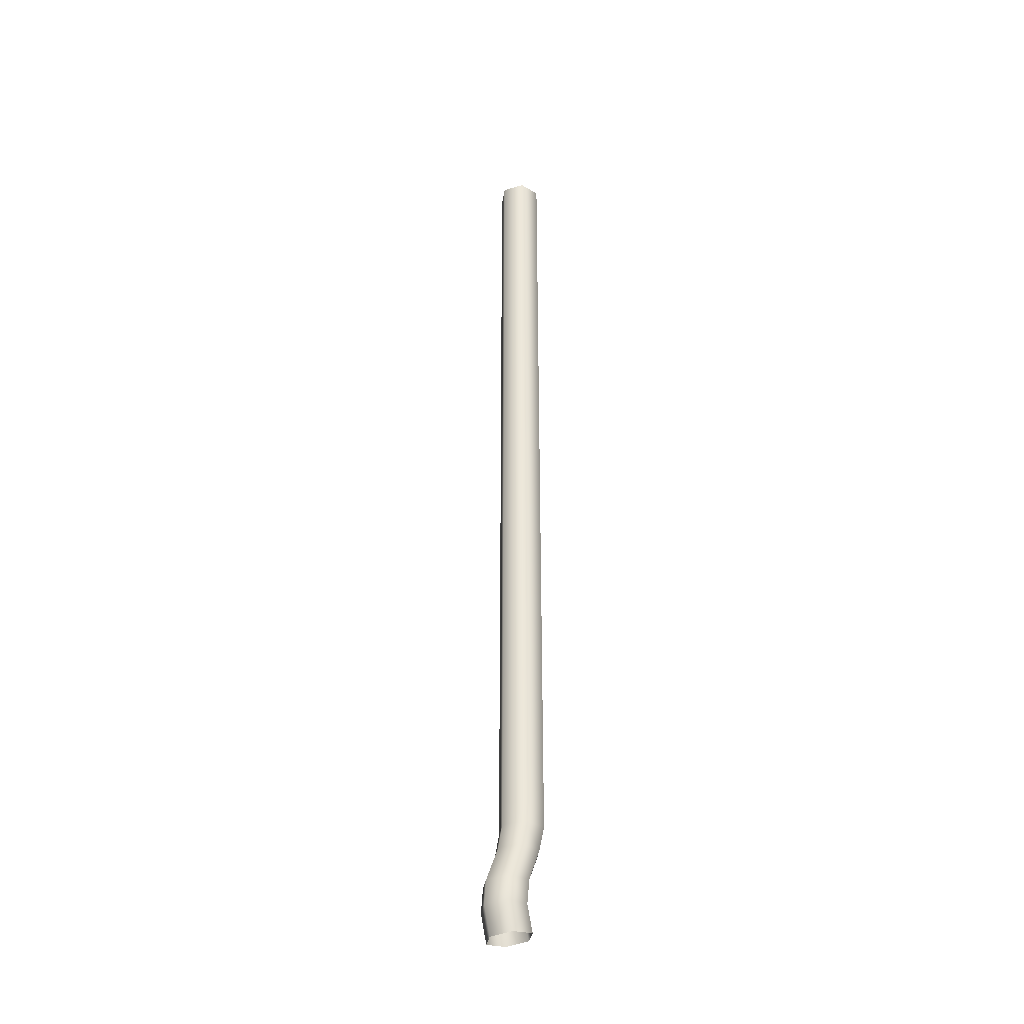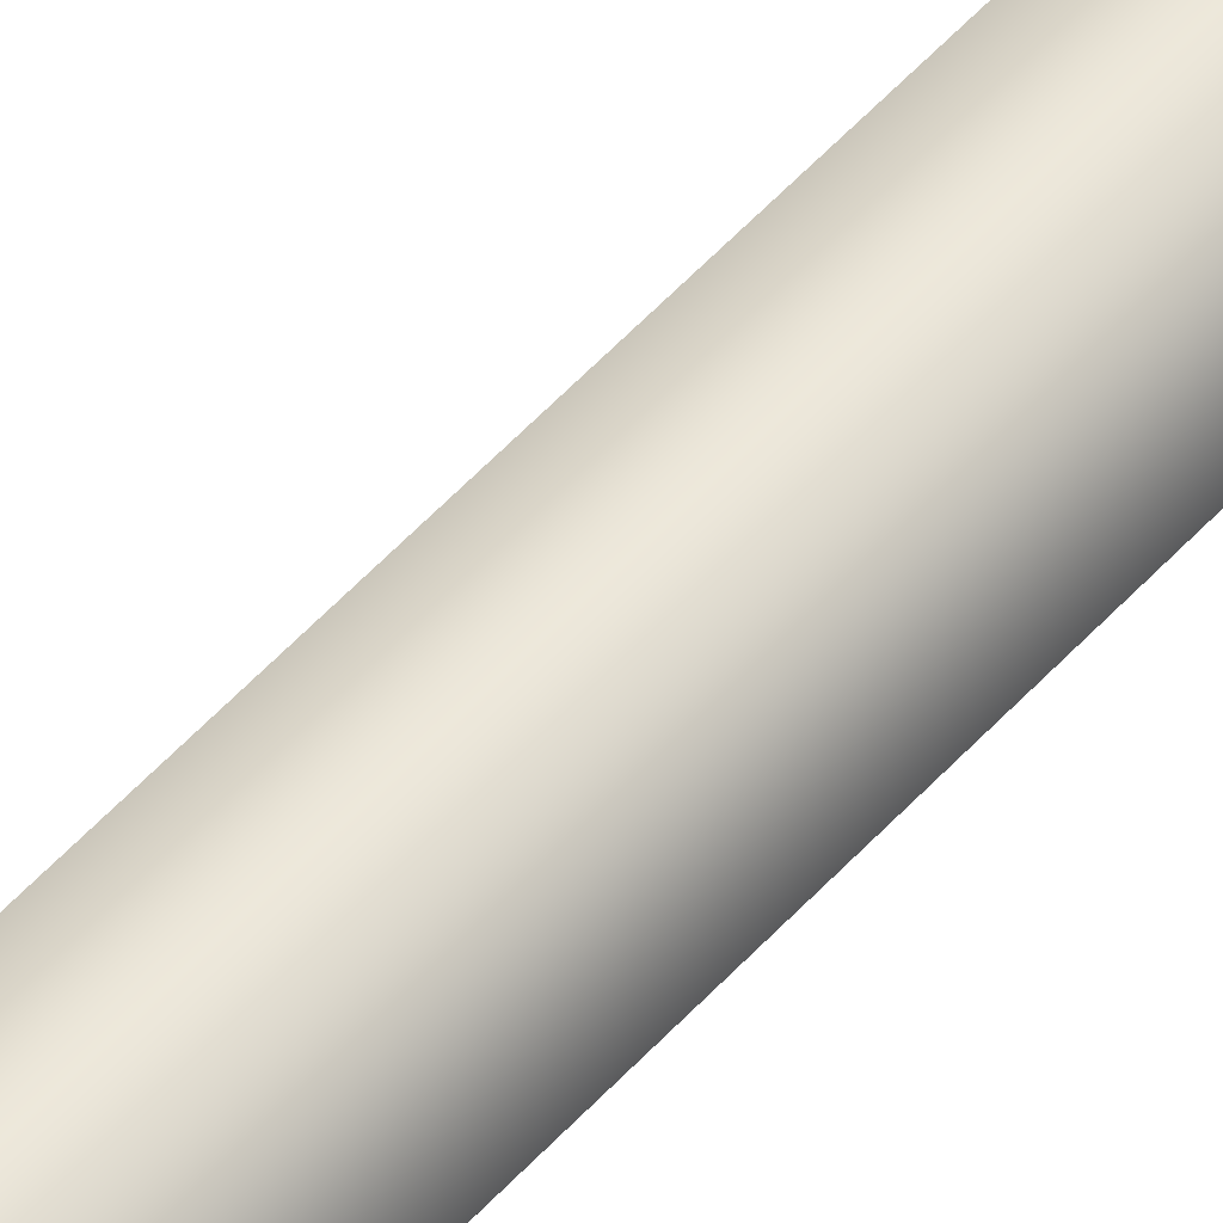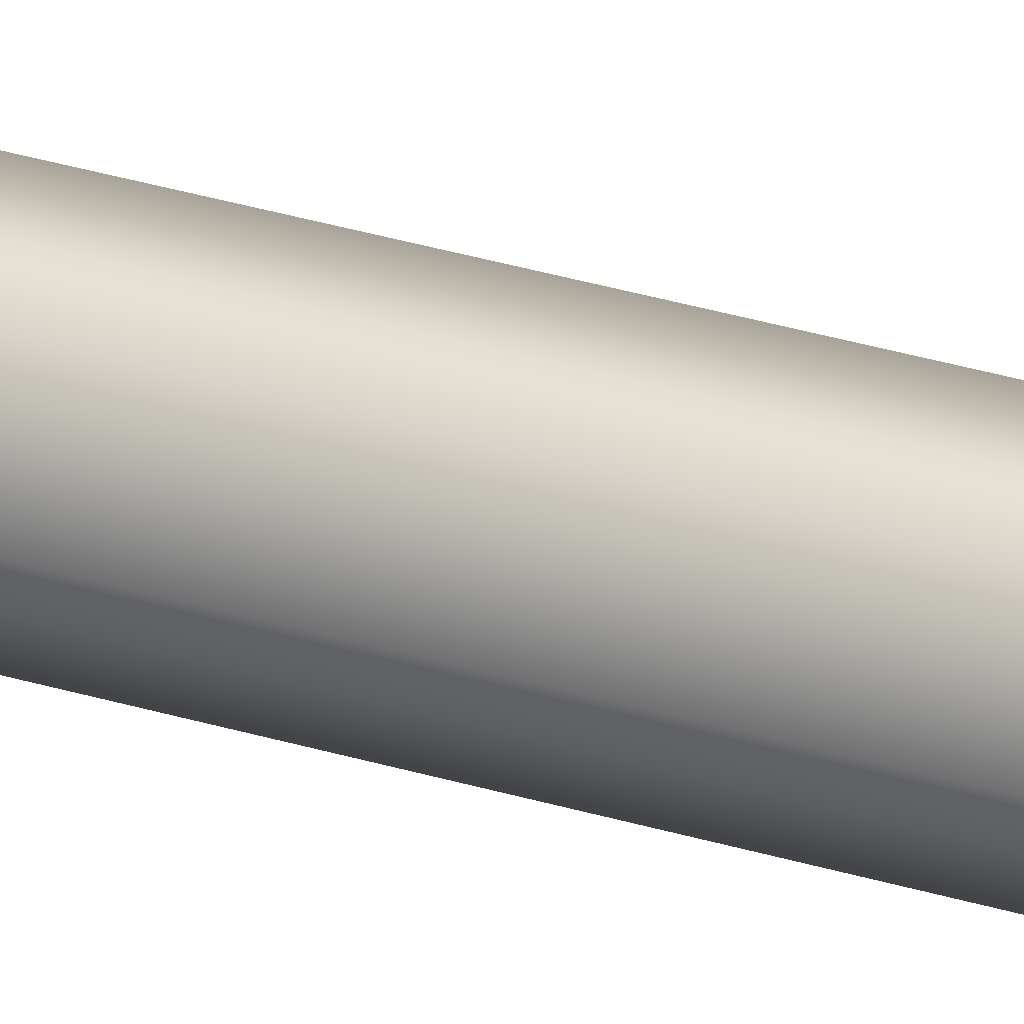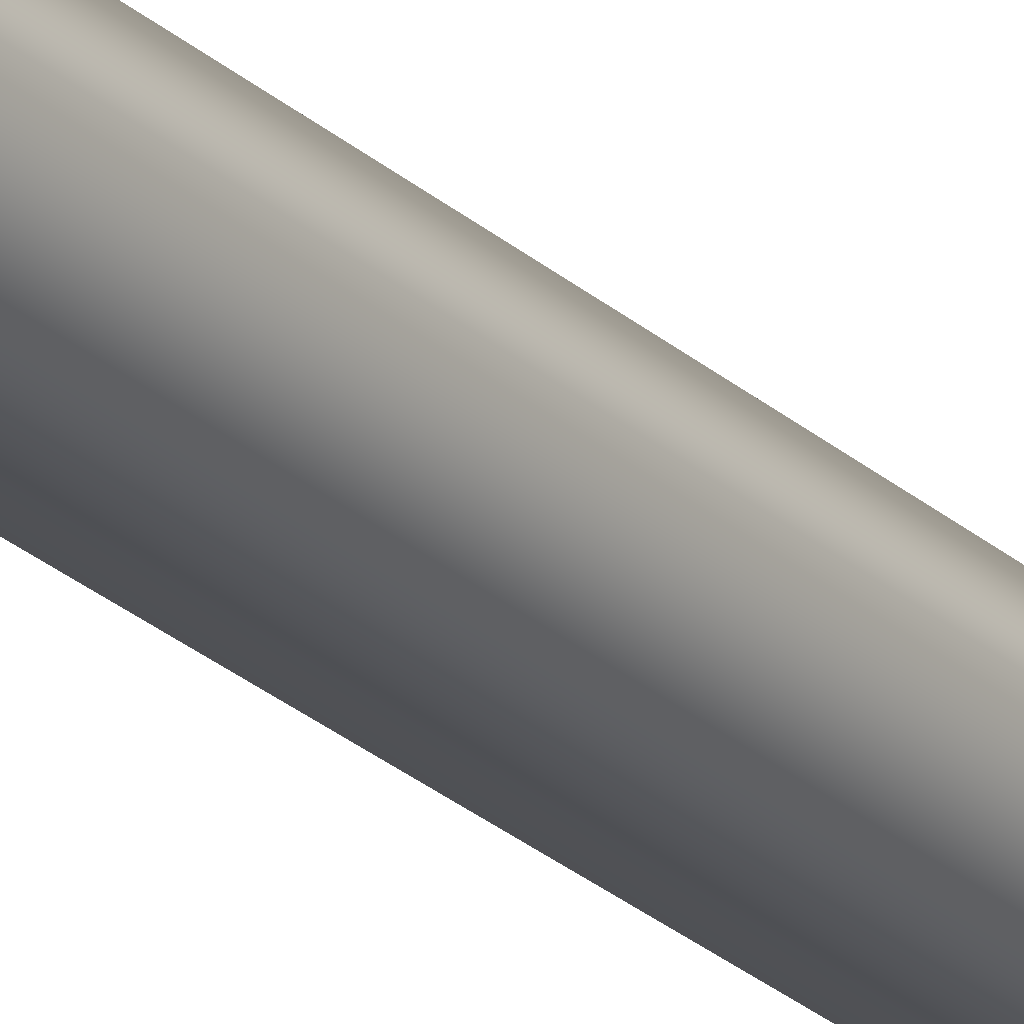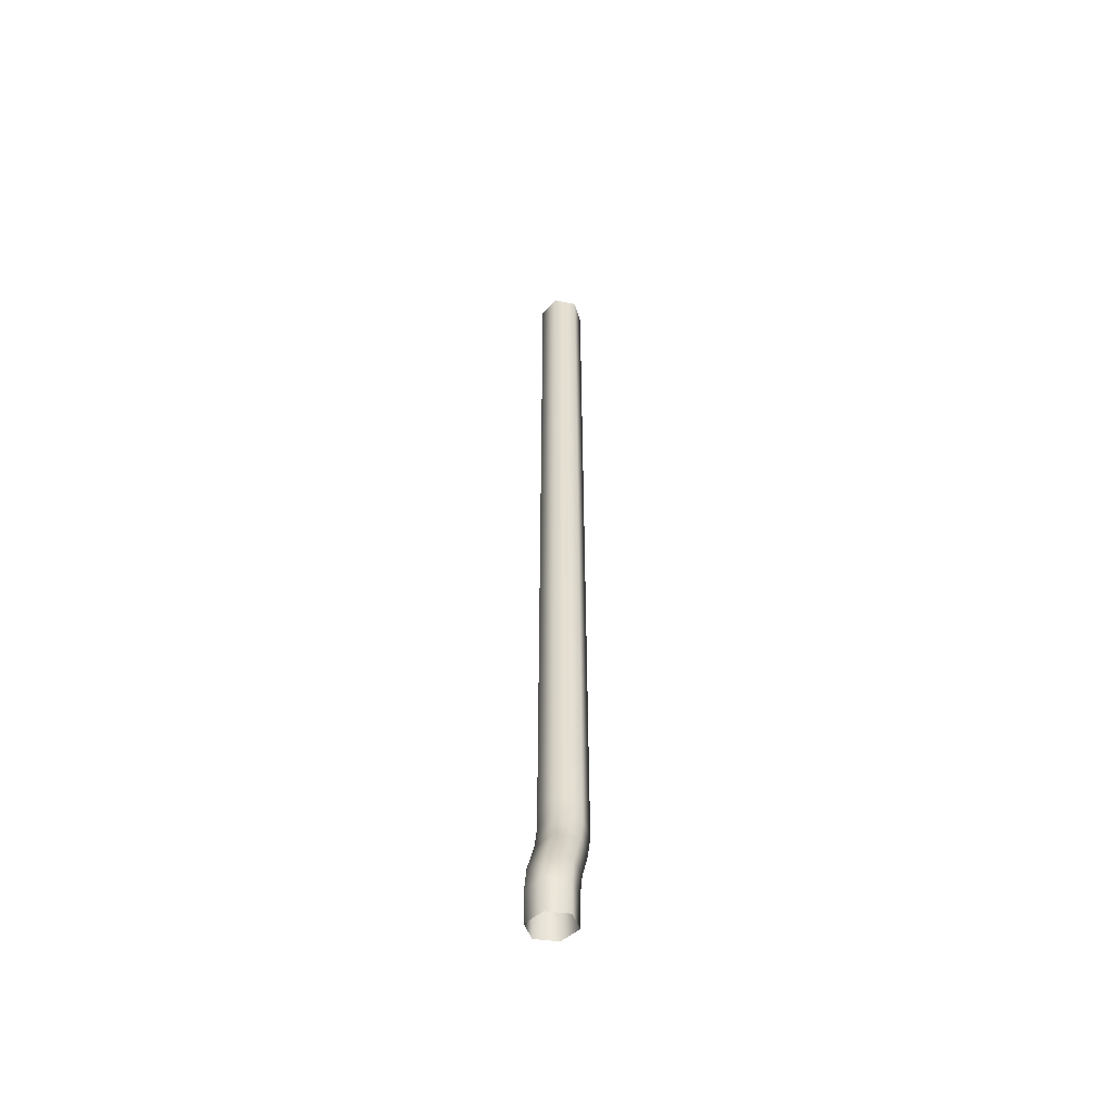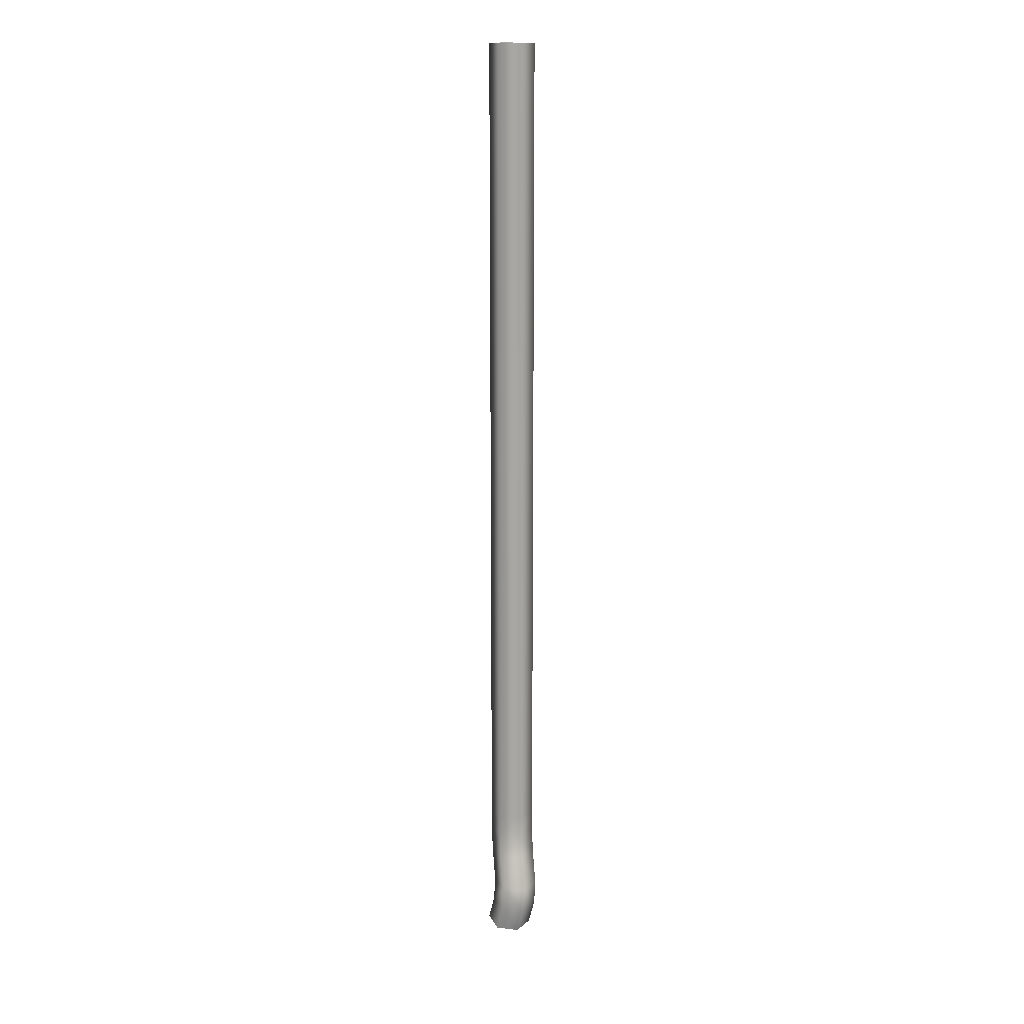
<metadata>
{"format":"obj","ext":"obj","renderer":"f3d","projection":"perspective","resolution":1024,"background":"white","views":[{"elev":-36.7,"azim":-38.5,"up":"+Y"},{"elev":47.5,"azim":38.4,"up":"+Z"},{"elev":30.8,"azim":114.1,"up":"+Z"},{"elev":-22.9,"azim":-147.3,"up":"+Z"},{"elev":-53.1,"azim":-73.1,"up":"+Y"},{"elev":15.6,"azim":-114.1,"up":"+Y"}]}
</metadata>
<code>
g rope
v -0.03395 0.003233 -0.03577
v -0.05357 0.00173 -0.001847
v -0.03877 -0.04649 -0.006281
v -0.01948 -0.0433 -0.04015
v 0.00512 0.006832 -0.03584
v 0.0191 -0.03691 -0.04015
v -0.03285 0.04345 -0.03284
v -0.05264 0.04196 0.0009869
v 0.007175 0.04724 -0.03269
v 0.02476 0.008334 -0.002045
v 0.03839 -0.03372 -0.006281
v 0.02703 0.04855 0.00122
v 0.0191 -0.03691 0.02758
v 0.00522 0.006518 0.03186
v -0.01948 -0.0433 0.02758
v -0.03404 0.003514 0.03198
v -0.03877 -0.04649 -0.006281
v -0.05357 0.00173 -0.001847
v -0.05264 0.04196 0.0009869
v -0.03269 0.04388 0.03492
v -0.03181 0.1015 0.004924
v -0.01235 0.1017 -0.02896
v 0.0266 0.1018 -0.029
v 0.006965 0.04674 0.03501
v -0.03181 0.1015 0.004924
v -0.01243 0.1014 0.03875
v 0.04625 0.1024 0.004885
v -0.02463 0.1437 0.006281
v -0.005083 0.144 -0.02758
v 0.02545 0.1022 0.03855
v 0.03402 0.1443 -0.02758
v -0.02463 0.1437 0.006281
v -0.005083 0.1439 0.04015
v 0.05357 0.1445 0.006281
v 0.03402 0.1444 0.04015
v -0.005083 0.144 -0.02758
v -0.005083 0.1826 -0.02758
v -0.02463 0.1824 0.006281
v -0.02463 0.1437 0.006281
v 0.03402 0.1443 -0.02758
v 0.03402 0.183 -0.02758
v -0.005083 0.1826 -0.02758
v -0.005083 0.144 -0.02758
v -0.02463 0.1437 0.006281
v -0.02463 0.1824 0.006281
v -0.005083 0.1826 0.04015
v -0.005083 0.1439 0.04015
v 0.05357 0.1445 0.006281
v 0.05357 0.1832 0.006281
v 0.03402 0.183 -0.02758
v 0.03402 0.1443 -0.02758
v -0.005083 0.1439 0.04015
v -0.005083 0.1826 0.04015
v 0.03402 0.183 0.04015
v 0.03402 0.1444 0.04015
v 0.03402 0.1444 0.04015
v 0.03402 0.183 0.04015
v 0.05357 0.1832 0.006281
v 0.05357 0.1445 0.006281
v -0.005083 1.473 -0.02758
v -0.005083 1.616 -0.02758
v -0.02463 1.616 0.006281
v -0.02463 1.473 0.006281
v 0.03402 1.473 -0.02758
v 0.03402 1.617 -0.02758
v -0.005083 1.616 -0.02758
v -0.005083 1.473 -0.02758
v -0.02463 1.473 0.006281
v -0.02463 1.616 0.006281
v -0.005083 1.616 0.04015
v -0.005083 1.473 0.04015
v 0.05357 1.473 0.006281
v 0.05357 1.617 0.006281
v 0.03402 1.617 -0.02758
v 0.03402 1.473 -0.02758
v -0.005083 1.473 0.04015
v -0.005083 1.616 0.04015
v 0.03402 1.617 0.04015
v 0.03402 1.473 0.04015
v 0.03402 1.473 0.04015
v 0.03402 1.617 0.04015
v 0.05357 1.617 0.006281
v 0.05357 1.473 0.006281
v -0.02463 0.1824 0.006281
v -0.02463 0.3258 0.006281
v -0.005083 0.326 0.04015
v -0.005083 0.1826 0.04015
v -0.005083 0.1826 0.04015
v -0.005083 0.326 0.04015
v 0.03402 0.3264 0.04015
v 0.03402 0.183 0.04015
v 0.03402 0.183 0.04015
v 0.03402 0.3264 0.04015
v 0.05357 0.3266 0.006281
v 0.05357 0.1832 0.006281
v 0.05357 0.1832 0.006281
v 0.05357 0.3266 0.006281
v 0.03402 0.3264 -0.02758
v 0.03402 0.183 -0.02758
v 0.03402 0.183 -0.02758
v 0.03402 0.3264 -0.02758
v -0.005083 0.326 -0.02758
v -0.005083 0.1826 -0.02758
v -0.005083 0.1826 -0.02758
v -0.005083 0.326 -0.02758
v -0.02463 0.3258 0.006281
v -0.02463 0.1824 0.006281
v -0.02463 0.3258 0.006281
v -0.02463 0.4691 0.006281
v -0.005083 0.4693 0.04015
v -0.005083 0.326 0.04015
v -0.005083 0.326 0.04015
v -0.005083 0.4693 0.04015
v 0.03402 0.4697 0.04015
v 0.03402 0.3264 0.04015
v 0.03402 0.3264 0.04015
v 0.03402 0.4697 0.04015
v 0.05357 0.4699 0.006281
v 0.05357 0.3266 0.006281
v 0.05357 0.3266 0.006281
v 0.05357 0.4699 0.006281
v 0.03402 0.4697 -0.02758
v 0.03402 0.3264 -0.02758
v 0.03402 0.3264 -0.02758
v 0.03402 0.4697 -0.02758
v -0.005083 0.4693 -0.02758
v -0.005083 0.326 -0.02758
v -0.005083 0.326 -0.02758
v -0.005083 0.4693 -0.02758
v -0.02463 0.4691 0.006281
v -0.02463 0.3258 0.006281
v -0.02463 0.4691 0.006281
v -0.02463 0.6125 0.006281
v -0.005083 0.6127 0.04015
v -0.005083 0.4693 0.04015
v -0.005083 0.4693 0.04015
v -0.005083 0.6127 0.04015
v 0.03402 0.6131 0.04015
v 0.03402 0.4697 0.04015
v 0.03402 0.4697 0.04015
v 0.03402 0.6131 0.04015
v 0.05357 0.6133 0.006281
v 0.05357 0.4699 0.006281
v 0.05357 0.4699 0.006281
v 0.05357 0.6133 0.006281
v 0.03402 0.6131 -0.02758
v 0.03402 0.4697 -0.02758
v 0.03402 0.4697 -0.02758
v 0.03402 0.6131 -0.02758
v -0.005083 0.6127 -0.02758
v -0.005083 0.4693 -0.02758
v -0.005083 0.4693 -0.02758
v -0.005083 0.6127 -0.02758
v -0.02463 0.6125 0.006281
v -0.02463 0.4691 0.006281
v -0.02463 0.6125 0.006281
v -0.02463 0.7558 0.006281
v -0.005083 0.756 0.04015
v -0.005083 0.6127 0.04015
v -0.005083 0.6127 0.04015
v -0.005083 0.756 0.04015
v 0.03402 0.7564 0.04015
v 0.03402 0.6131 0.04015
v 0.03402 0.6131 0.04015
v 0.03402 0.7564 0.04015
v 0.05357 0.7566 0.006281
v 0.05357 0.6133 0.006281
v 0.05357 0.6133 0.006281
v 0.05357 0.7566 0.006281
v 0.03402 0.7564 -0.02758
v 0.03402 0.6131 -0.02758
v 0.03402 0.6131 -0.02758
v 0.03402 0.7564 -0.02758
v -0.005083 0.756 -0.02758
v -0.005083 0.6127 -0.02758
v -0.005083 0.6127 -0.02758
v -0.005083 0.756 -0.02758
v -0.02463 0.7558 0.006281
v -0.02463 0.6125 0.006281
v -0.02463 0.7558 0.006281
v -0.02463 0.8992 0.006281
v -0.005083 0.8994 0.04015
v -0.005083 0.756 0.04015
v -0.005083 0.756 0.04015
v -0.005083 0.8994 0.04015
v 0.03402 0.8998 0.04015
v 0.03402 0.7564 0.04015
v 0.03402 0.7564 0.04015
v 0.03402 0.8998 0.04015
v 0.05357 0.9 0.006281
v 0.05357 0.7566 0.006281
v 0.05357 0.7566 0.006281
v 0.05357 0.9 0.006281
v 0.03402 0.8998 -0.02758
v 0.03402 0.7564 -0.02758
v 0.03402 0.7564 -0.02758
v 0.03402 0.8998 -0.02758
v -0.005083 0.8994 -0.02758
v -0.005083 0.756 -0.02758
v -0.005083 0.756 -0.02758
v -0.005083 0.8994 -0.02758
v -0.02463 0.8992 0.006281
v -0.02463 0.7558 0.006281
v -0.02463 0.8992 0.006281
v -0.02463 1.043 0.006281
v -0.005083 1.043 0.04015
v -0.005083 0.8994 0.04015
v -0.005083 0.8994 0.04015
v -0.005083 1.043 0.04015
v 0.03402 1.043 0.04015
v 0.03402 0.8998 0.04015
v 0.03402 0.8998 0.04015
v 0.03402 1.043 0.04015
v 0.05357 1.043 0.006281
v 0.05357 0.9 0.006281
v 0.05357 0.9 0.006281
v 0.05357 1.043 0.006281
v 0.03402 1.043 -0.02758
v 0.03402 0.8998 -0.02758
v 0.03402 0.8998 -0.02758
v 0.03402 1.043 -0.02758
v -0.005083 1.043 -0.02758
v -0.005083 0.8994 -0.02758
v -0.005083 0.8994 -0.02758
v -0.005083 1.043 -0.02758
v -0.02463 1.043 0.006281
v -0.02463 0.8992 0.006281
v -0.02463 1.043 0.006281
v -0.02463 1.186 0.006281
v -0.005083 1.186 0.04015
v -0.005083 1.043 0.04015
v -0.005083 1.043 0.04015
v -0.005083 1.186 0.04015
v 0.03402 1.186 0.04015
v 0.03402 1.043 0.04015
v 0.03402 1.043 0.04015
v 0.03402 1.186 0.04015
v 0.05357 1.187 0.006281
v 0.05357 1.043 0.006281
v 0.05357 1.043 0.006281
v 0.05357 1.187 0.006281
v 0.03402 1.186 -0.02758
v 0.03402 1.043 -0.02758
v 0.03402 1.043 -0.02758
v 0.03402 1.186 -0.02758
v -0.005083 1.186 -0.02758
v -0.005083 1.043 -0.02758
v -0.005083 1.043 -0.02758
v -0.005083 1.186 -0.02758
v -0.02463 1.186 0.006281
v -0.02463 1.043 0.006281
v -0.02463 1.186 0.006281
v -0.02463 1.329 0.006281
v -0.005083 1.329 0.04015
v -0.005083 1.186 0.04015
v -0.005083 1.186 0.04015
v -0.005083 1.329 0.04015
v 0.03402 1.33 0.04015
v 0.03402 1.186 0.04015
v 0.03402 1.186 0.04015
v 0.03402 1.33 0.04015
v 0.05357 1.33 0.006281
v 0.05357 1.187 0.006281
v 0.05357 1.187 0.006281
v 0.05357 1.33 0.006281
v 0.03402 1.33 -0.02758
v 0.03402 1.186 -0.02758
v 0.03402 1.186 -0.02758
v 0.03402 1.33 -0.02758
v -0.005083 1.329 -0.02758
v -0.005083 1.186 -0.02758
v -0.005083 1.186 -0.02758
v -0.005083 1.329 -0.02758
v -0.02463 1.329 0.006281
v -0.02463 1.186 0.006281
v -0.02463 1.329 0.006281
v -0.02463 1.473 0.006281
v -0.005083 1.473 0.04015
v -0.005083 1.329 0.04015
v -0.005083 1.329 0.04015
v -0.005083 1.473 0.04015
v 0.03402 1.473 0.04015
v 0.03402 1.33 0.04015
v 0.03402 1.33 0.04015
v 0.03402 1.473 0.04015
v 0.05357 1.473 0.006281
v 0.05357 1.33 0.006281
v 0.05357 1.33 0.006281
v 0.05357 1.473 0.006281
v 0.03402 1.473 -0.02758
v 0.03402 1.33 -0.02758
v 0.03402 1.33 -0.02758
v 0.03402 1.473 -0.02758
v -0.005083 1.473 -0.02758
v -0.005083 1.329 -0.02758
v -0.005083 1.329 -0.02758
v -0.005083 1.473 -0.02758
v -0.02463 1.473 0.006281
v -0.02463 1.329 0.006281
g rope_0
f 3 2 1
f 4 3 1
f 1 5 4
f 5 6 4
f 1 2 7
f 1 7 5
f 2 8 7
f 7 9 5
f 5 10 6
f 5 9 10
f 10 11 6
f 9 12 10
f 11 10 13
f 10 14 13
f 15 13 14
f 16 15 14
f 17 15 16
f 18 17 16
f 18 16 19
f 16 20 19
f 16 14 20
f 8 21 7
f 21 22 7
f 7 22 9
f 22 23 9
f 9 23 12
f 14 24 20
f 10 12 24
f 14 10 24
f 19 20 25
f 20 26 25
f 20 24 26
f 23 27 12
f 21 28 22
f 28 29 22
f 22 29 23
f 24 30 26
f 29 31 23
f 23 31 27
f 25 26 32
f 26 33 32
f 26 30 33
f 12 27 30
f 24 12 30
f 31 34 27
f 30 35 33
f 27 34 35
f 30 27 35
f 38 37 36
f 39 38 36
f 42 41 40
f 43 42 40
f 46 45 44
f 47 46 44
f 50 49 48
f 51 50 48
f 54 53 52
f 55 54 52
f 58 57 56
f 59 58 56
f 62 61 60
f 63 62 60
f 66 65 64
f 67 66 64
f 70 69 68
f 71 70 68
f 74 73 72
f 75 74 72
f 78 77 76
f 79 78 76
f 82 81 80
f 83 82 80
f 86 85 84
f 87 86 84
f 90 89 88
f 91 90 88
f 94 93 92
f 95 94 92
f 98 97 96
f 99 98 96
f 102 101 100
f 103 102 100
f 106 105 104
f 107 106 104
f 110 109 108
f 111 110 108
f 114 113 112
f 115 114 112
f 118 117 116
f 119 118 116
f 122 121 120
f 123 122 120
f 126 125 124
f 127 126 124
f 130 129 128
f 131 130 128
f 134 133 132
f 135 134 132
f 138 137 136
f 139 138 136
f 142 141 140
f 143 142 140
f 146 145 144
f 147 146 144
f 150 149 148
f 151 150 148
f 154 153 152
f 155 154 152
f 158 157 156
f 159 158 156
f 162 161 160
f 163 162 160
f 166 165 164
f 167 166 164
f 170 169 168
f 171 170 168
f 174 173 172
f 175 174 172
f 178 177 176
f 179 178 176
f 182 181 180
f 183 182 180
f 186 185 184
f 187 186 184
f 190 189 188
f 191 190 188
f 194 193 192
f 195 194 192
f 198 197 196
f 199 198 196
f 202 201 200
f 203 202 200
f 206 205 204
f 207 206 204
f 210 209 208
f 211 210 208
f 214 213 212
f 215 214 212
f 218 217 216
f 219 218 216
f 222 221 220
f 223 222 220
f 226 225 224
f 227 226 224
f 230 229 228
f 231 230 228
f 234 233 232
f 235 234 232
f 238 237 236
f 239 238 236
f 242 241 240
f 243 242 240
f 246 245 244
f 247 246 244
f 250 249 248
f 251 250 248
f 254 253 252
f 255 254 252
f 258 257 256
f 259 258 256
f 262 261 260
f 263 262 260
f 266 265 264
f 267 266 264
f 270 269 268
f 271 270 268
f 274 273 272
f 275 274 272
f 278 277 276
f 279 278 276
f 282 281 280
f 283 282 280
f 286 285 284
f 287 286 284
f 290 289 288
f 291 290 288
f 294 293 292
f 295 294 292
f 298 297 296
f 299 298 296

</code>
